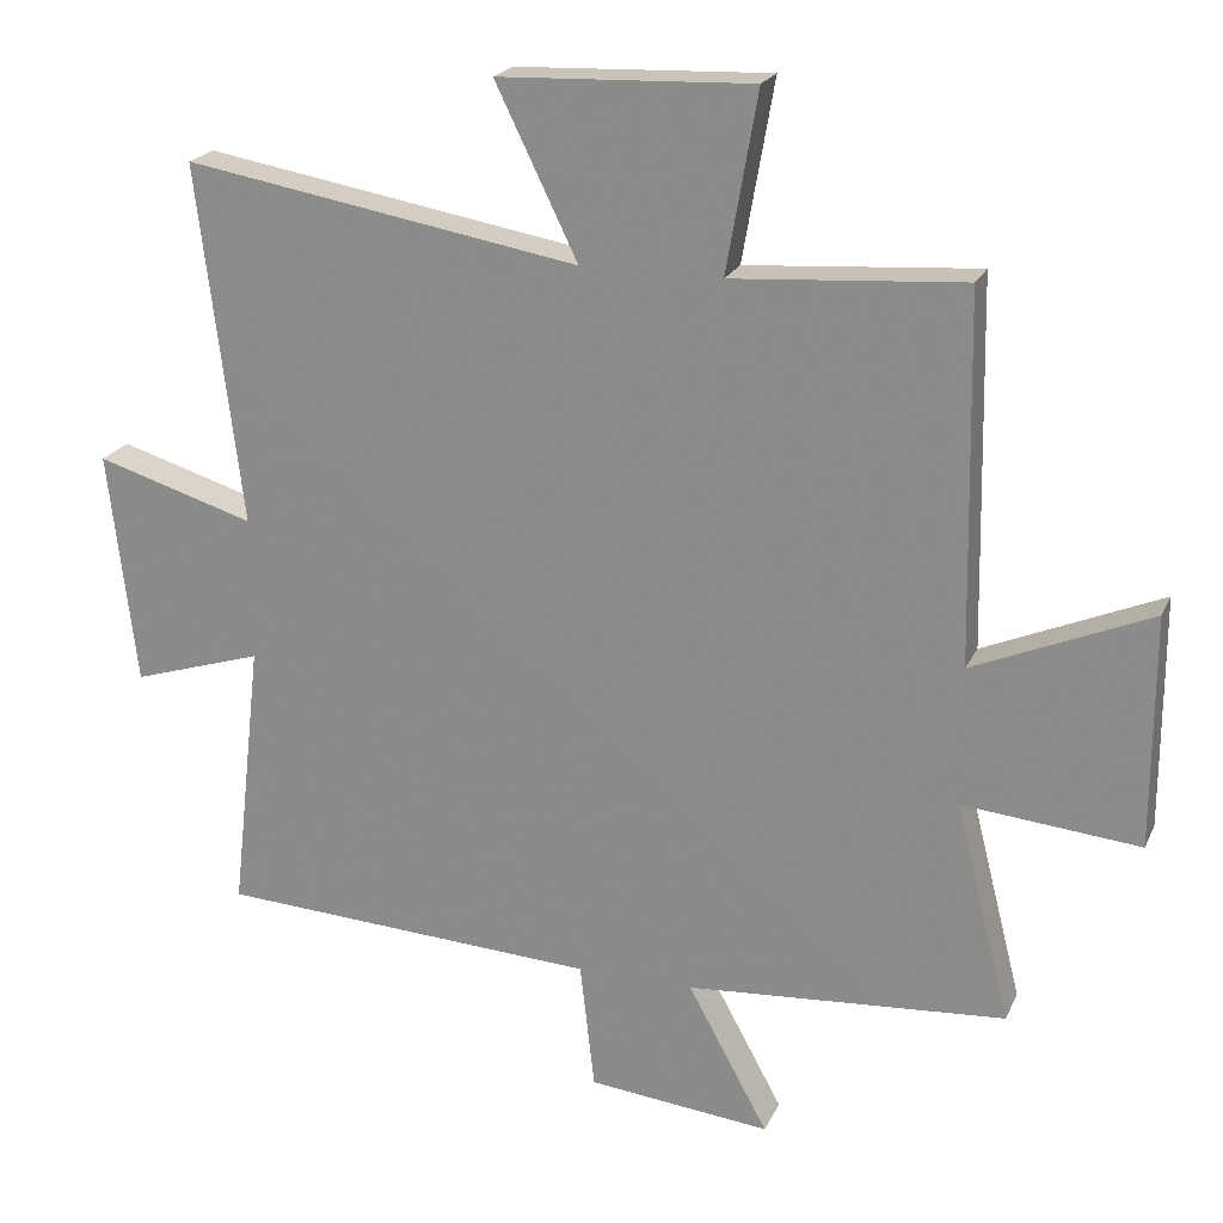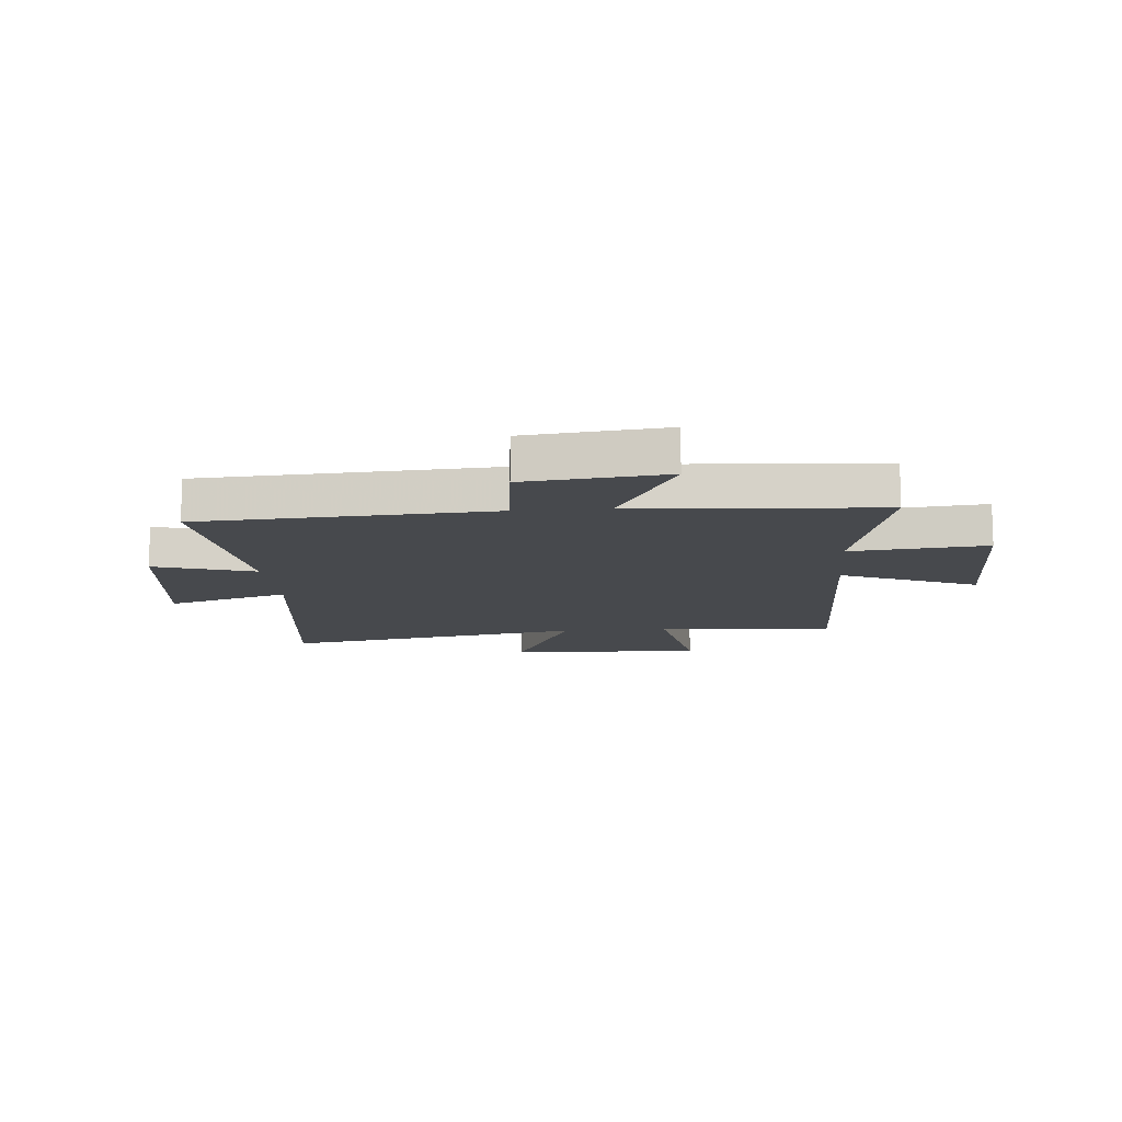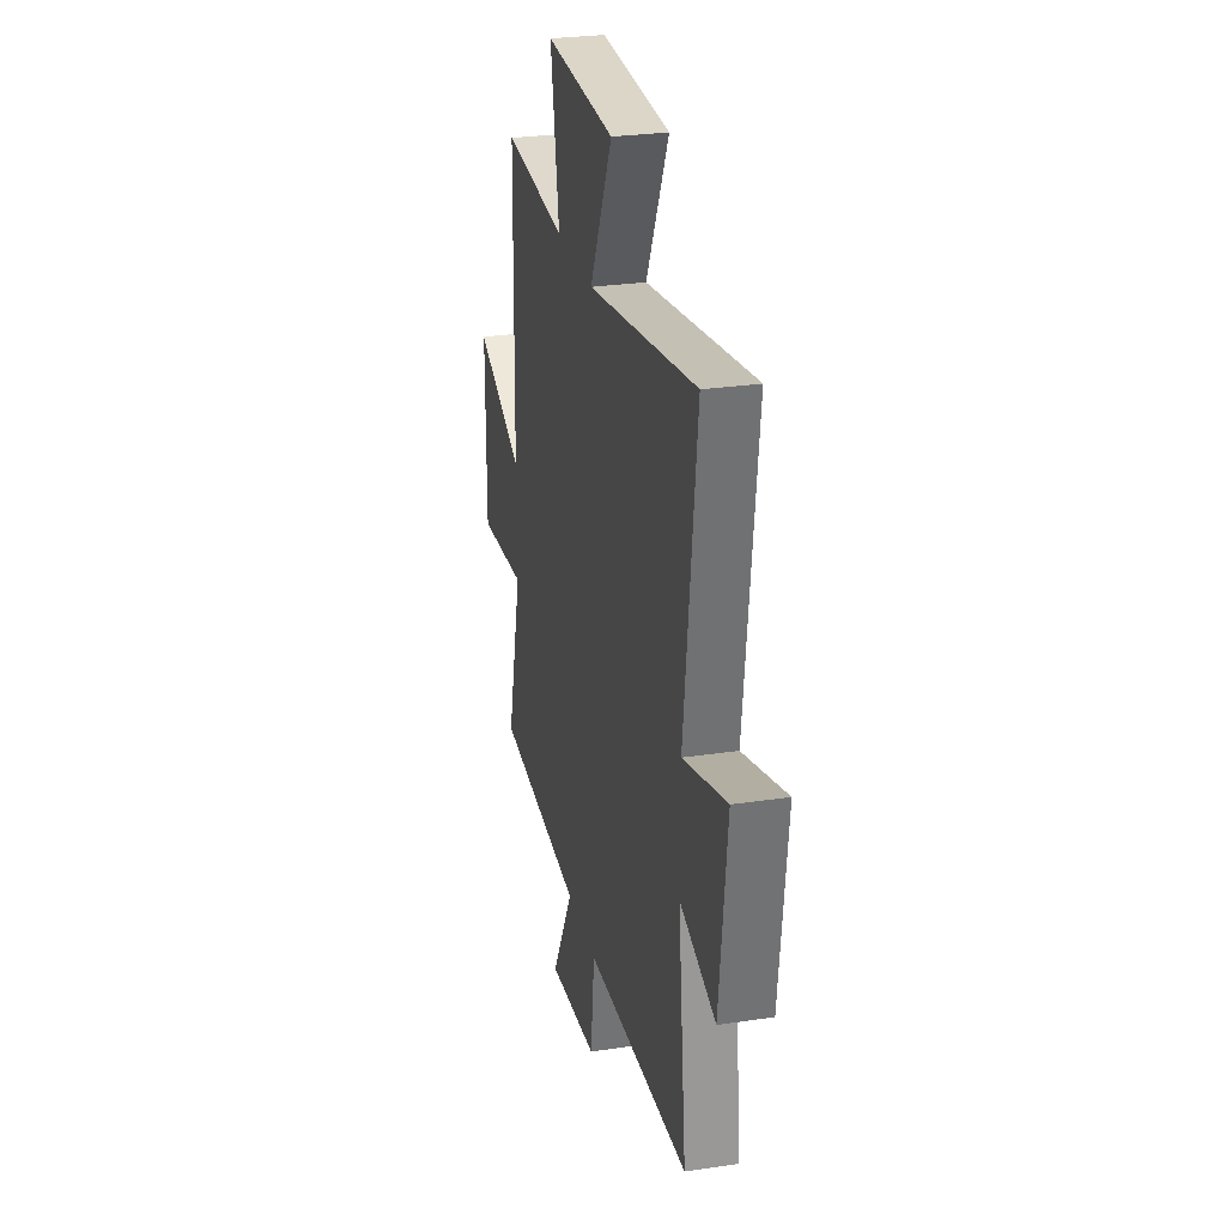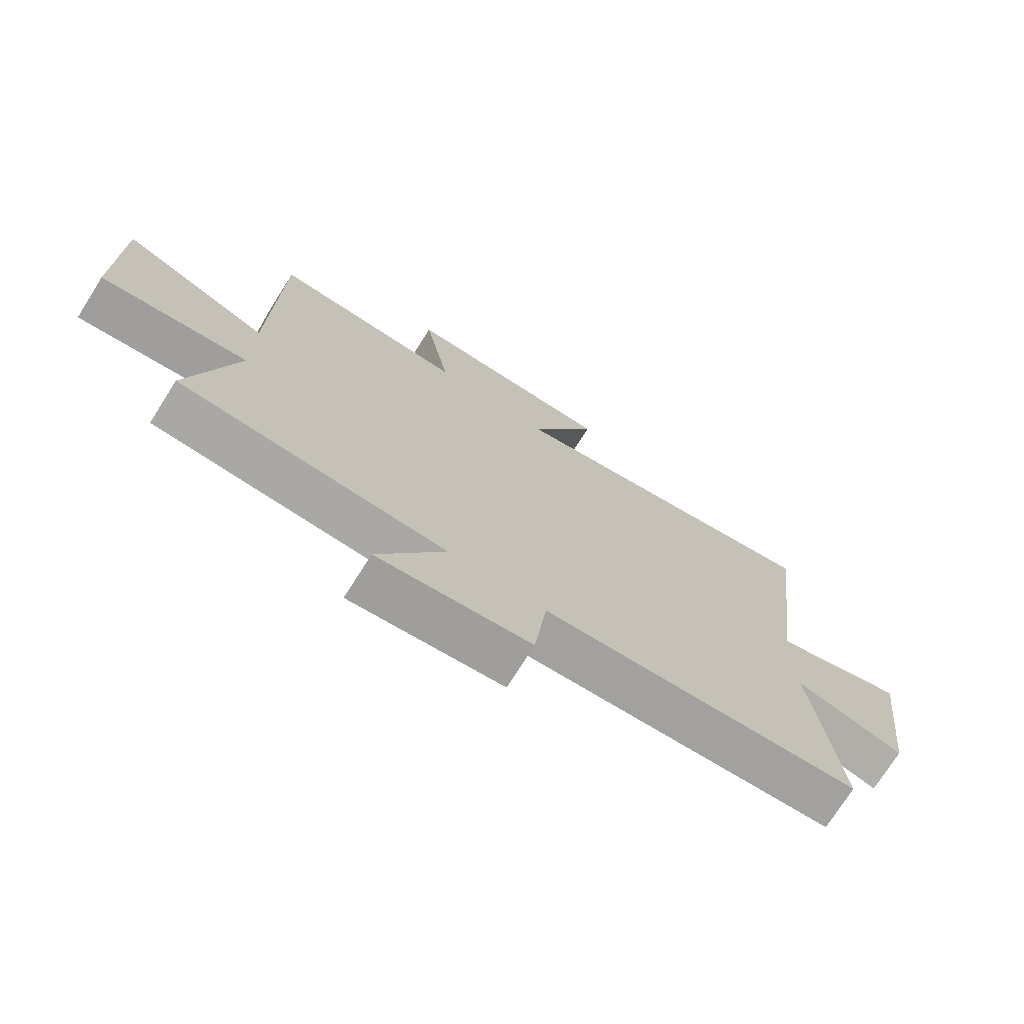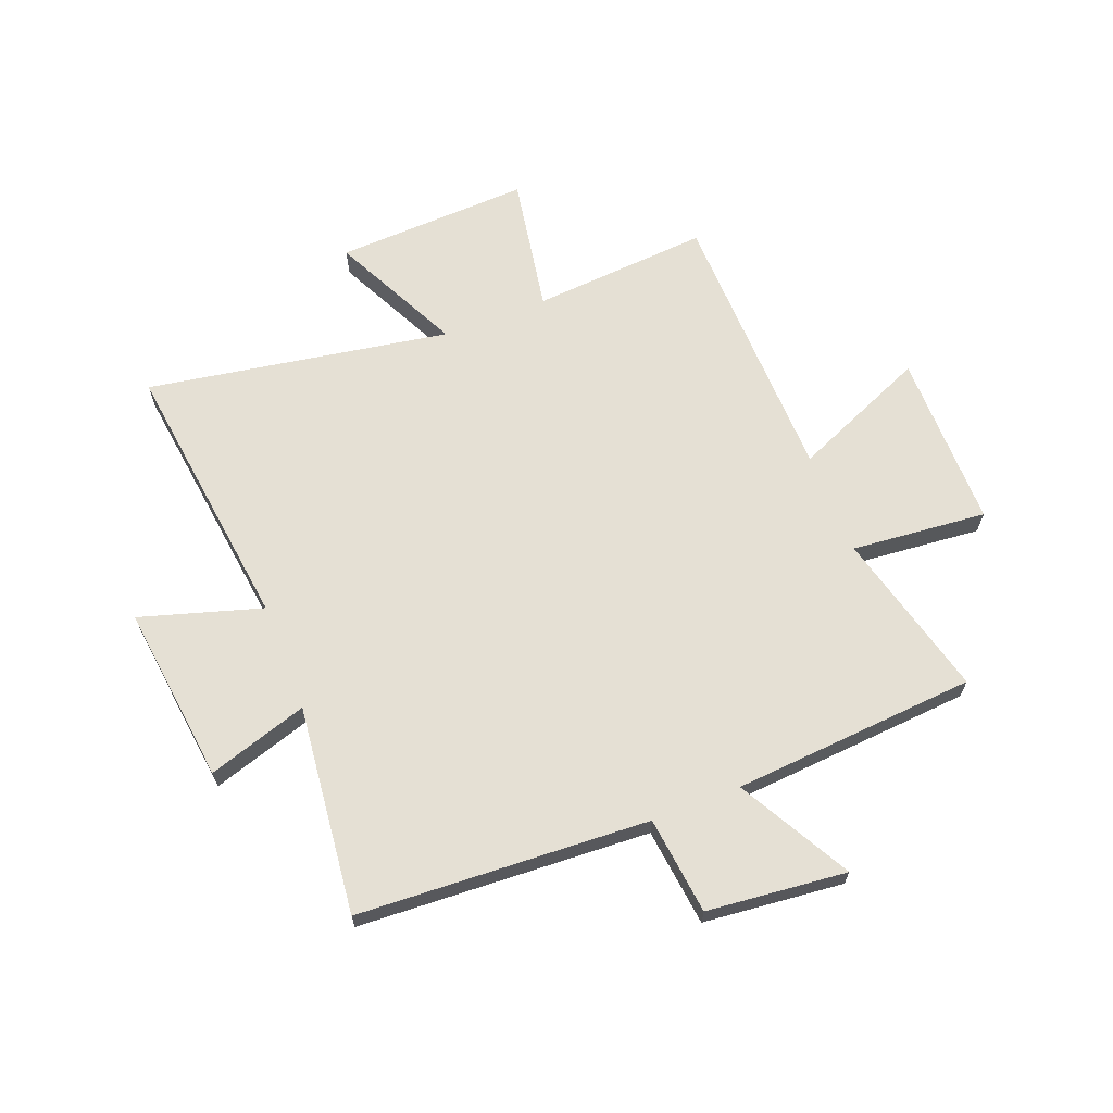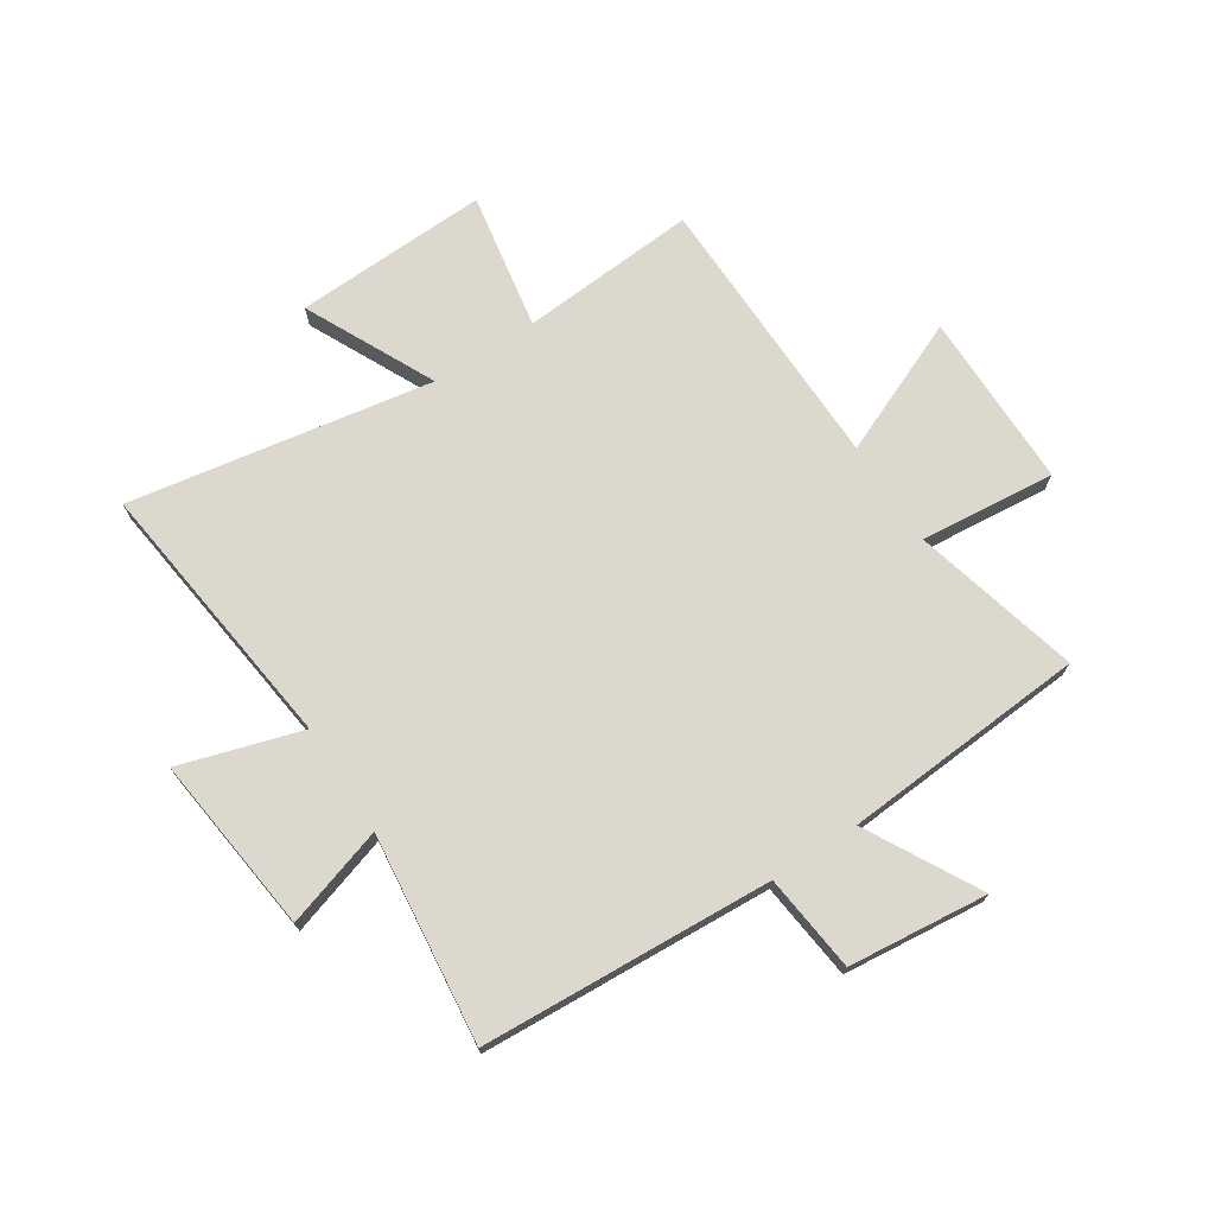
<metadata>
{"format":"obj","ext":"obj","renderer":"f3d","projection":"perspective","resolution":1024,"background":"white","views":[{"elev":21.2,"azim":-160.6,"up":"+Z"},{"elev":-12.4,"azim":-175.0,"up":"+Y"},{"elev":27.9,"azim":77.2,"up":"+Z"},{"elev":-73.6,"azim":-32.3,"up":"+Z"},{"elev":65.8,"azim":158.6,"up":"+Y"},{"elev":72.2,"azim":147.0,"up":"+Y"}]}
</metadata>
<code>
v -0.576 0.07 -0.468
v -0.5 0.07 -0.169
v -0.742 0.07 -0.192
v -0.742 0.07 0.124
v -0.5 0.07 0.021
v -0.49 0.07 0.523
v -0.173 0.07 0.5
v -0.216 0.07 0.746
v 0.132 0.07 0.732
v 0.019 0.07 0.5
v 0.561 0.07 0.593
v 0.5 0.07 0.101
v 0.717 0.07 0.167
v 0.679 0.07 -0.153
v 0.5 0.07 -0.097
v 0.542 0.07 -0.471
v 0.021 0.07 -0.5
v 0.001 0.07 -0.675
v -0.249 0.07 -0.701
v -0.139 0.07 -0.5
v -0.576 0 -0.468
v -0.5 0 -0.169
v -0.742 0 -0.192
v -0.742 0 0.124
v -0.5 0 0.021
v -0.49 0 0.523
v -0.173 0 0.5
v -0.216 0 0.746
v 0.132 0 0.732
v 0.019 0 0.5
v 0.561 0 0.593
v 0.5 0 0.101
v 0.717 0 0.167
v 0.679 0 -0.153
v 0.5 0 -0.097
v 0.542 0 -0.471
v 0.021 0 -0.5
v 0.001 0 -0.675
v -0.249 0 -0.701
v -0.139 0 -0.5
f 17 18 19 20
f 15 16 17 20
f 15 20 1 2
f 12 13 14 15
f 12 15 2
f 10 11 12 2
f 7 8 9 10
f 7 10 2
f 5 6 7 2
f 2 3 4 5
f 40 39 38 37
f 40 37 36 35
f 22 21 40 35
f 35 34 33 32
f 22 35 32
f 22 32 31 30
f 30 29 28 27
f 22 30 27
f 22 27 26 25
f 25 24 23 22
f 1 21 22 2
f 2 22 23 3
f 3 23 24 4
f 4 24 25 5
f 5 25 26 6
f 6 26 27 7
f 7 27 28 8
f 8 28 29 9
f 9 29 30 10
f 10 30 31 11
f 11 31 32 12
f 12 32 33 13
f 13 33 34 14
f 14 34 35 15
f 15 35 36 16
f 16 36 37 17
f 17 37 38 18
f 18 38 39 19
f 19 39 40 20
f 20 40 21 1

</code>
